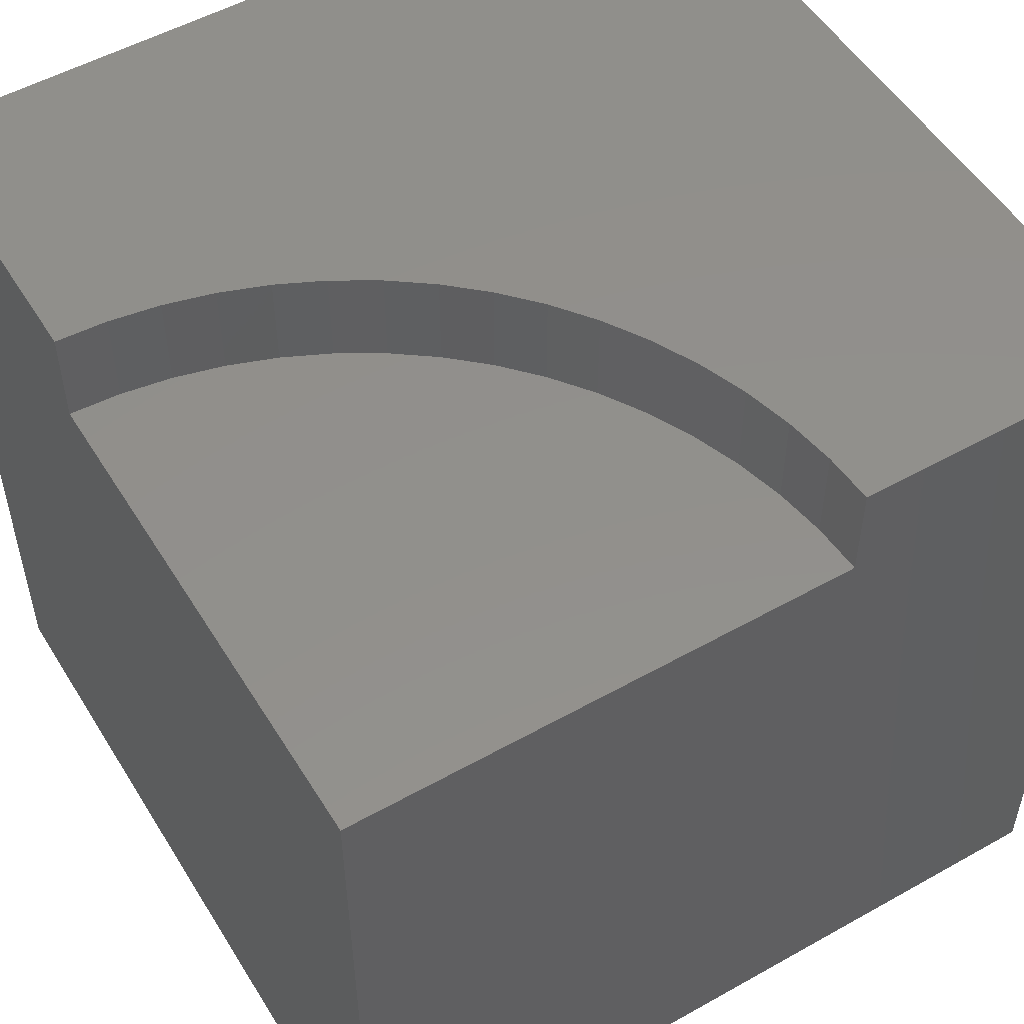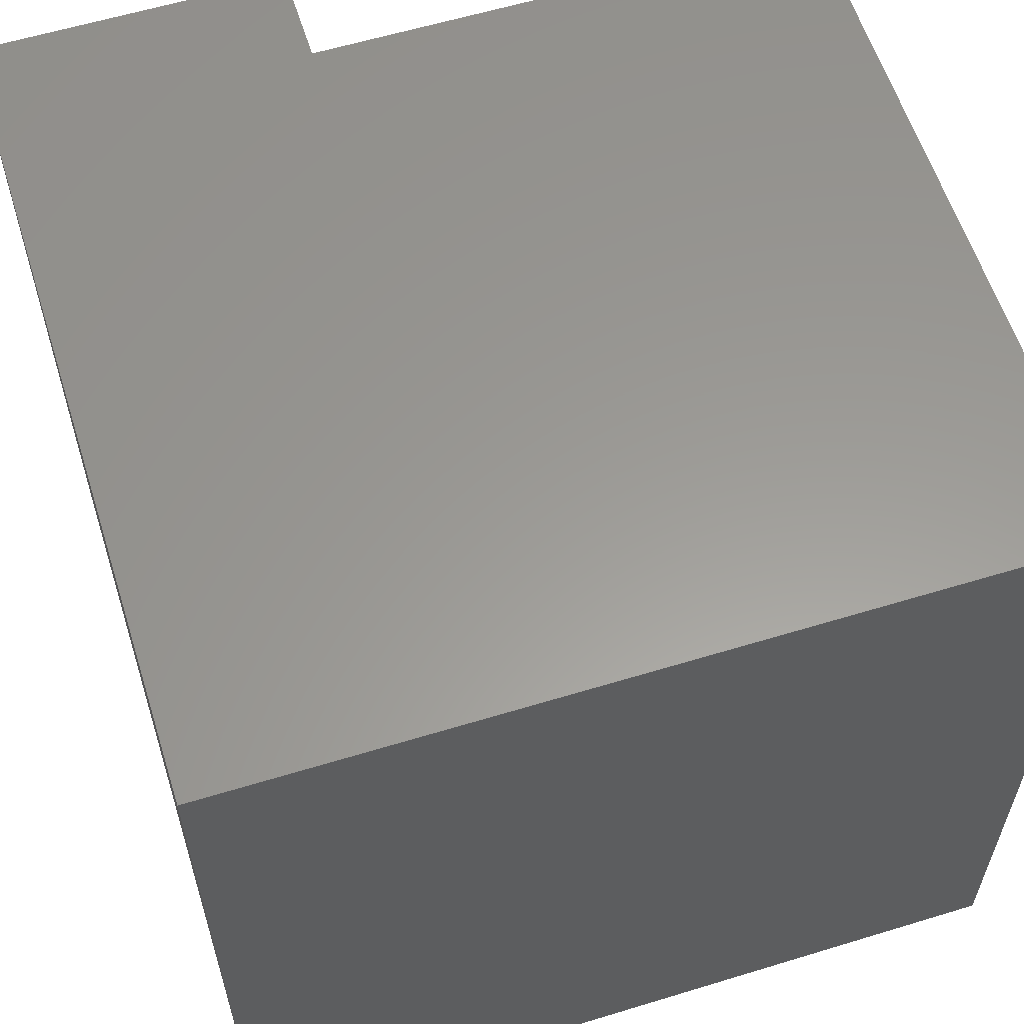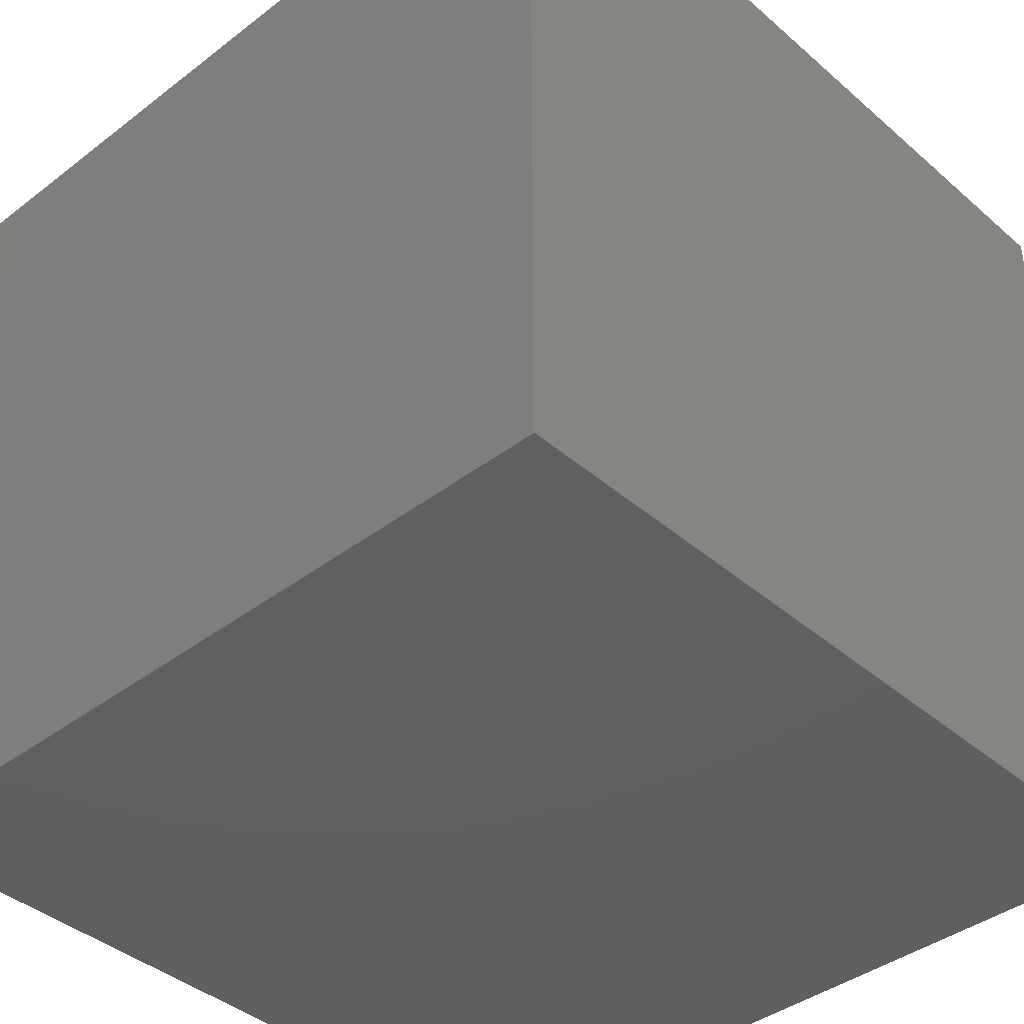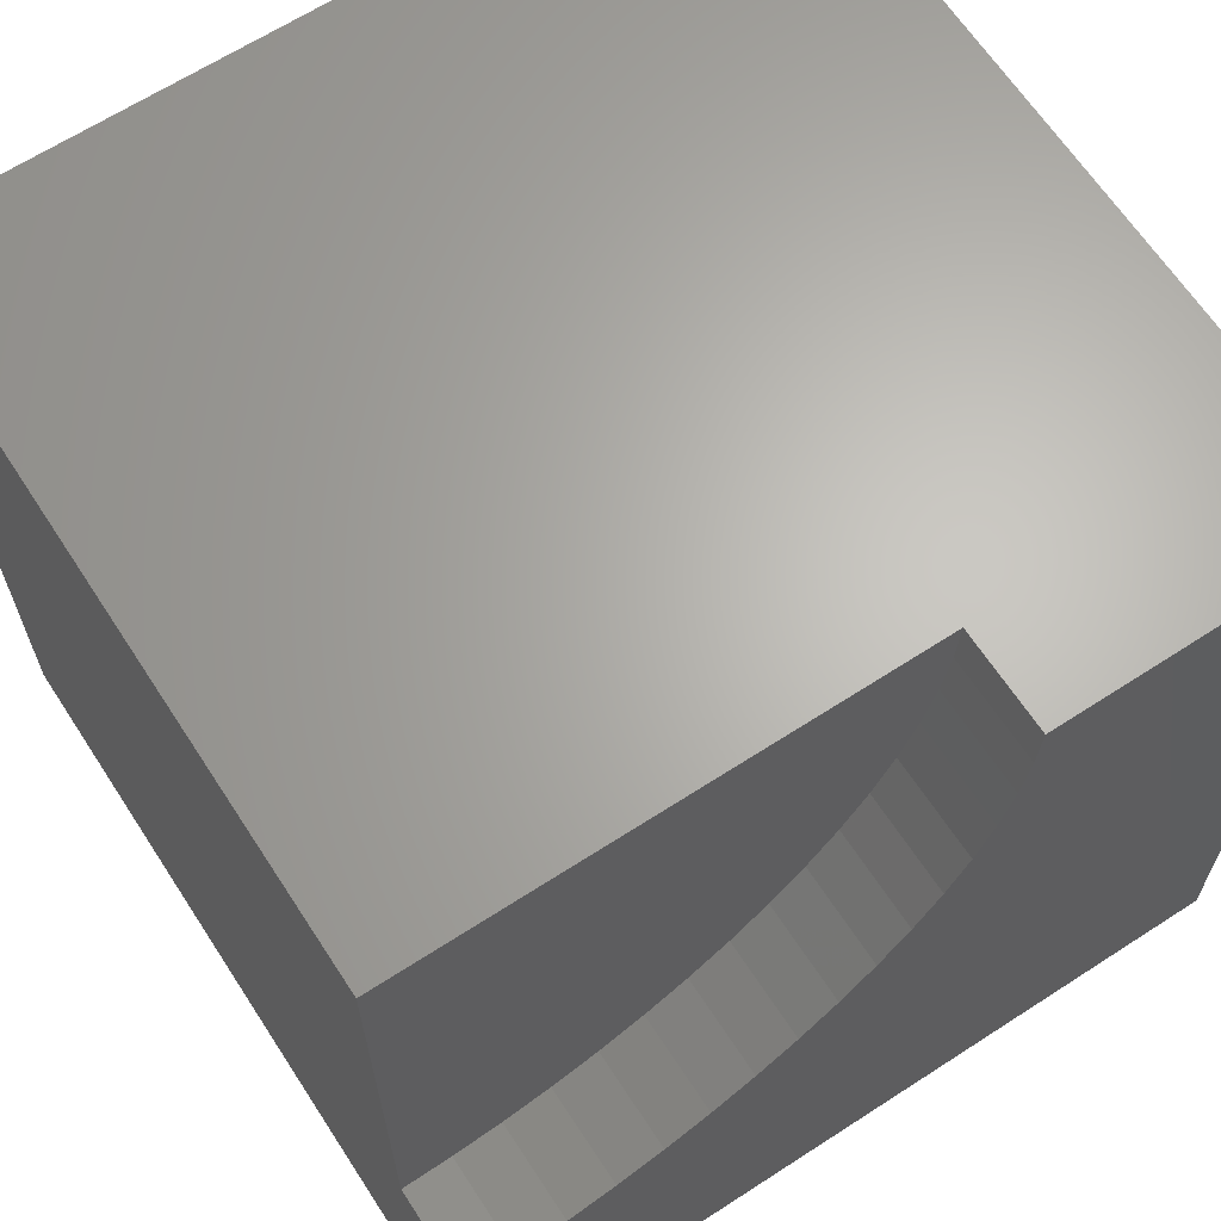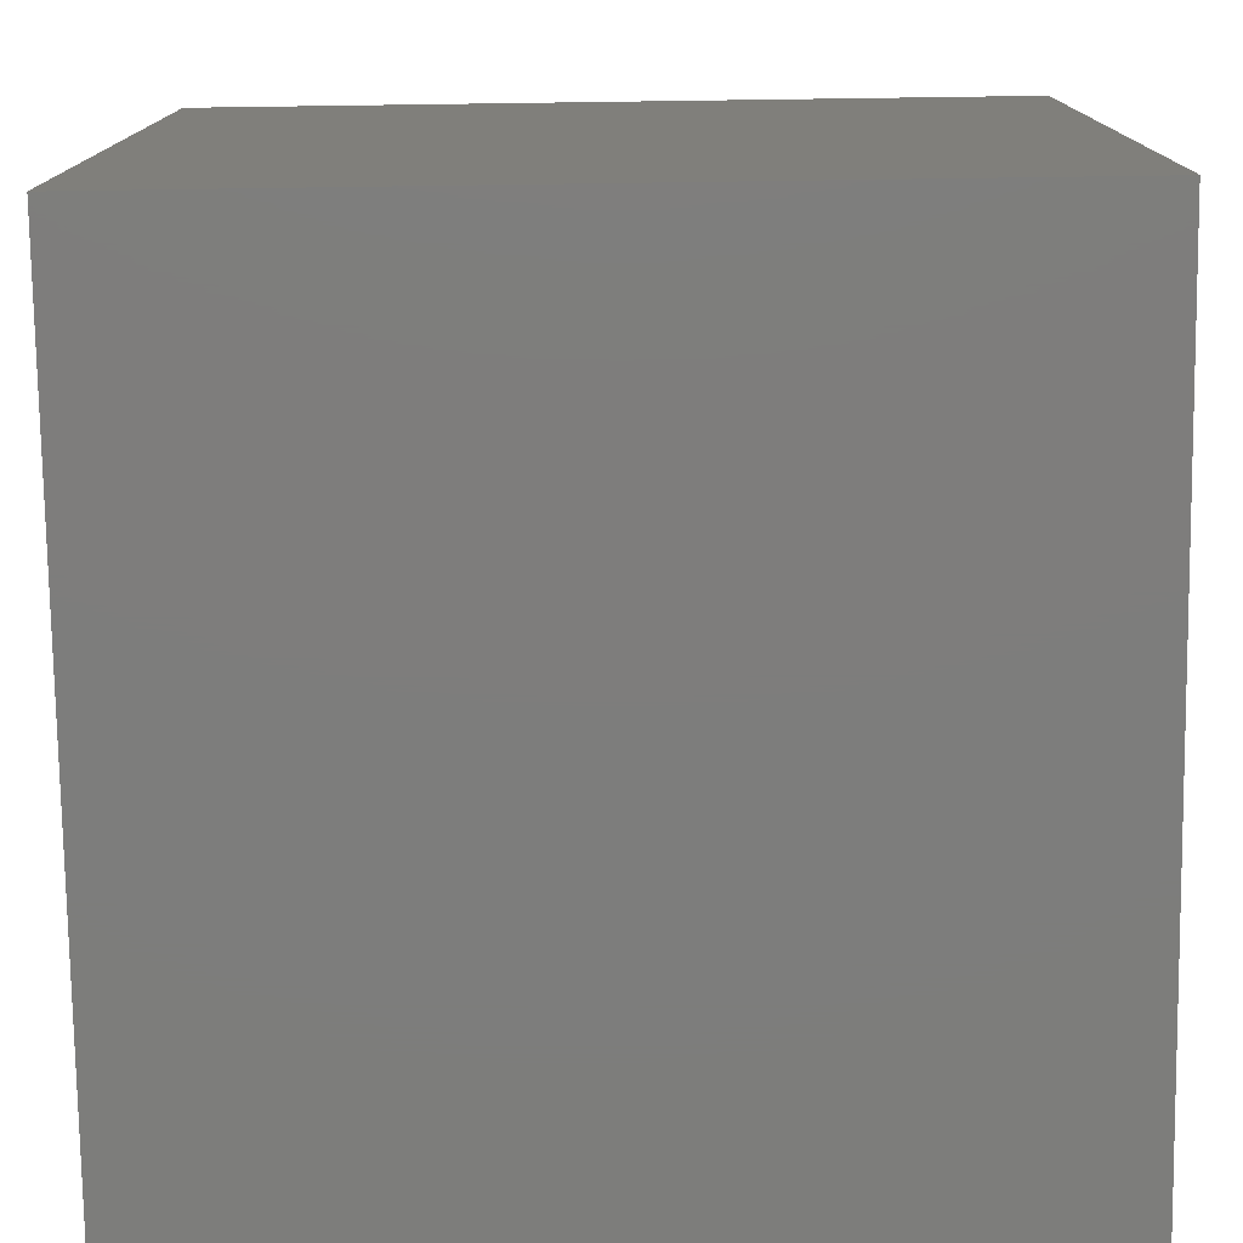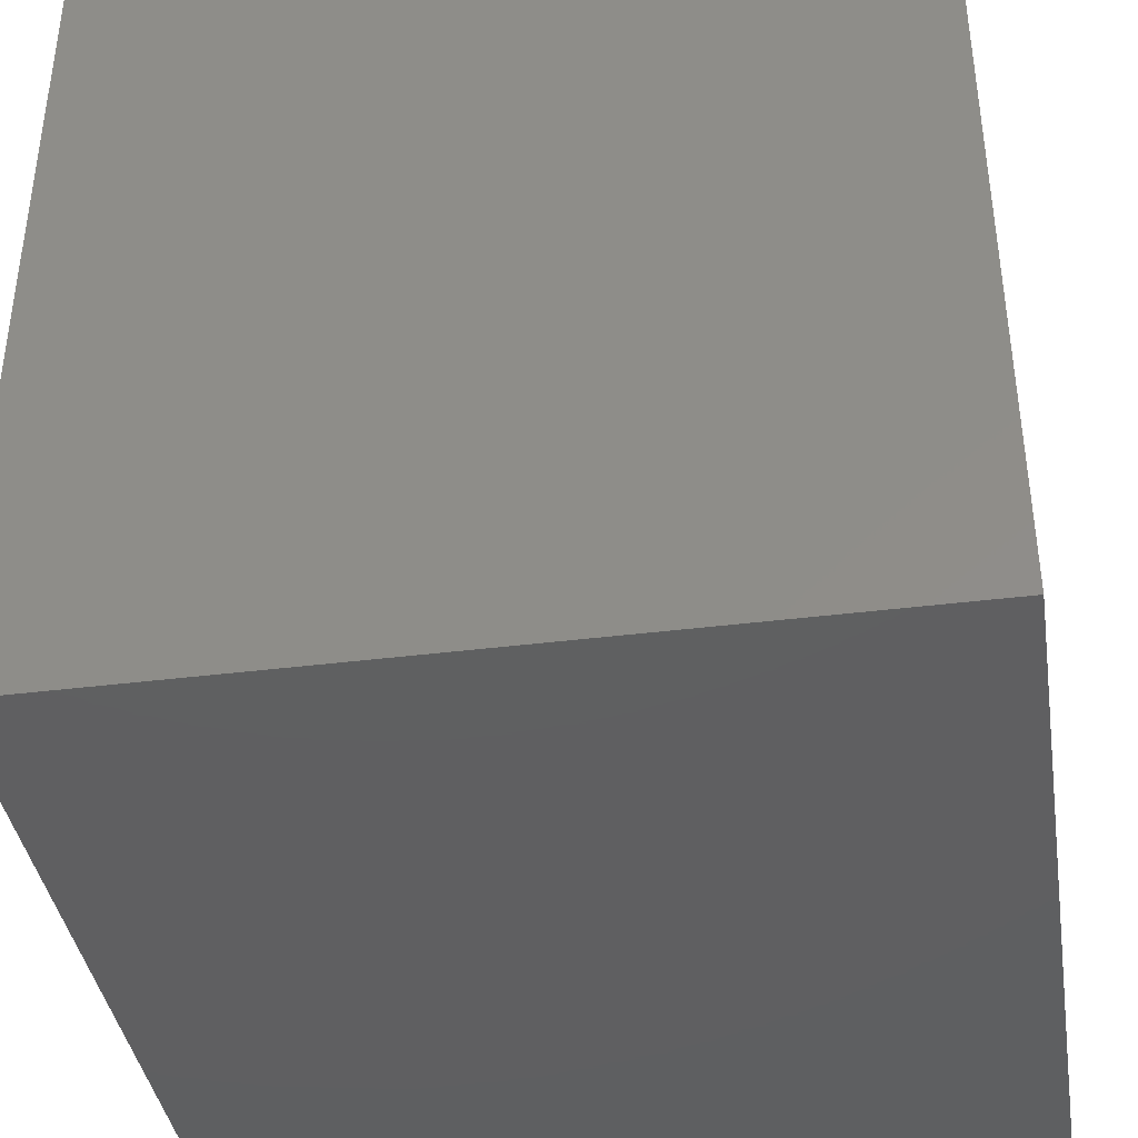
<metadata>
{"format":"stl","ext":"stl","renderer":"f3d","projection":"perspective","resolution":1024,"background":"white","views":[{"elev":52.6,"azim":-121.1,"up":"+Z"},{"elev":59.6,"azim":162.6,"up":"+Y"},{"elev":-40.2,"azim":43.3,"up":"+Z"},{"elev":65.1,"azim":-33.1,"up":"+Y"},{"elev":-76.9,"azim":0.8,"up":"+Z"},{"elev":-39.5,"azim":-171.1,"up":"+Y"}]}
</metadata>
<code>
# stl→obj: 44 verts, 80 faces
v 0 10 8.78
v 0 10 0
v 0 3.754 8.78
v 0 0 0
v 0 3.754 10
v 0 0 10
v 10 10 10
v 6.246 10 10
v 6.216 9.388 10
v 0.6122 3.784 10
v 1.218 3.874 10
v 5.508 7.056 10
v 5.193 6.53 10
v 10 0 10
v 4.828 6.038 10
v 6.126 8.782 10
v 5.977 8.187 10
v 5.77 7.61 10
v 4.416 5.584 10
v 3.962 5.172 10
v 3.47 4.807 10
v 2.944 4.492 10
v 2.39 4.23 10
v 1.813 4.023 10
v 10 10 0
v 10 0 0
v 6.246 10 8.78
v -1.147e-15 3.754 8.78
v -1.147e-15 3.754 10
v 0.6122 3.784 8.78
v 1.218 3.874 8.78
v 1.813 4.023 8.78
v 2.39 4.23 8.78
v 2.944 4.492 8.78
v 3.47 4.807 8.78
v 3.962 5.172 8.78
v 4.416 5.584 8.78
v 4.828 6.038 8.78
v 5.193 6.53 8.78
v 5.508 7.056 8.78
v 5.77 7.61 8.78
v 5.977 8.187 8.78
v 6.126 8.782 8.78
v 6.216 9.388 8.78
f 1 2 3
f 3 2 4
f 3 4 5
f 5 4 6
f 7 8 9
f 5 6 10
f 10 6 11
f 12 13 14
f 14 13 15
f 9 16 7
f 7 16 17
f 7 17 14
f 14 17 18
f 14 18 12
f 15 19 14
f 14 19 20
f 14 20 21
f 21 22 14
f 14 22 23
f 14 23 6
f 6 23 24
f 6 24 11
f 25 7 26
f 26 7 14
f 2 25 4
f 4 25 26
f 8 7 27
f 27 7 25
f 27 25 1
f 1 25 2
f 26 14 4
f 4 14 6
f 28 29 10
f 28 10 30
f 30 10 11
f 30 11 31
f 31 11 24
f 31 24 32
f 32 24 23
f 32 23 33
f 33 23 22
f 33 22 34
f 34 22 21
f 34 21 35
f 35 21 20
f 35 20 36
f 36 20 19
f 36 19 37
f 37 19 15
f 37 15 38
f 38 15 13
f 38 13 39
f 39 13 12
f 39 12 40
f 40 12 18
f 40 18 41
f 41 18 17
f 41 17 42
f 42 17 16
f 42 16 43
f 43 16 9
f 43 9 44
f 44 9 8
f 44 8 27
f 1 28 30
f 39 40 1
f 30 31 1
f 1 31 32
f 1 32 33
f 27 1 44
f 44 1 43
f 40 41 1
f 1 41 42
f 1 42 43
f 33 34 1
f 1 34 35
f 1 35 36
f 36 37 1
f 1 37 38
f 1 38 39

</code>
